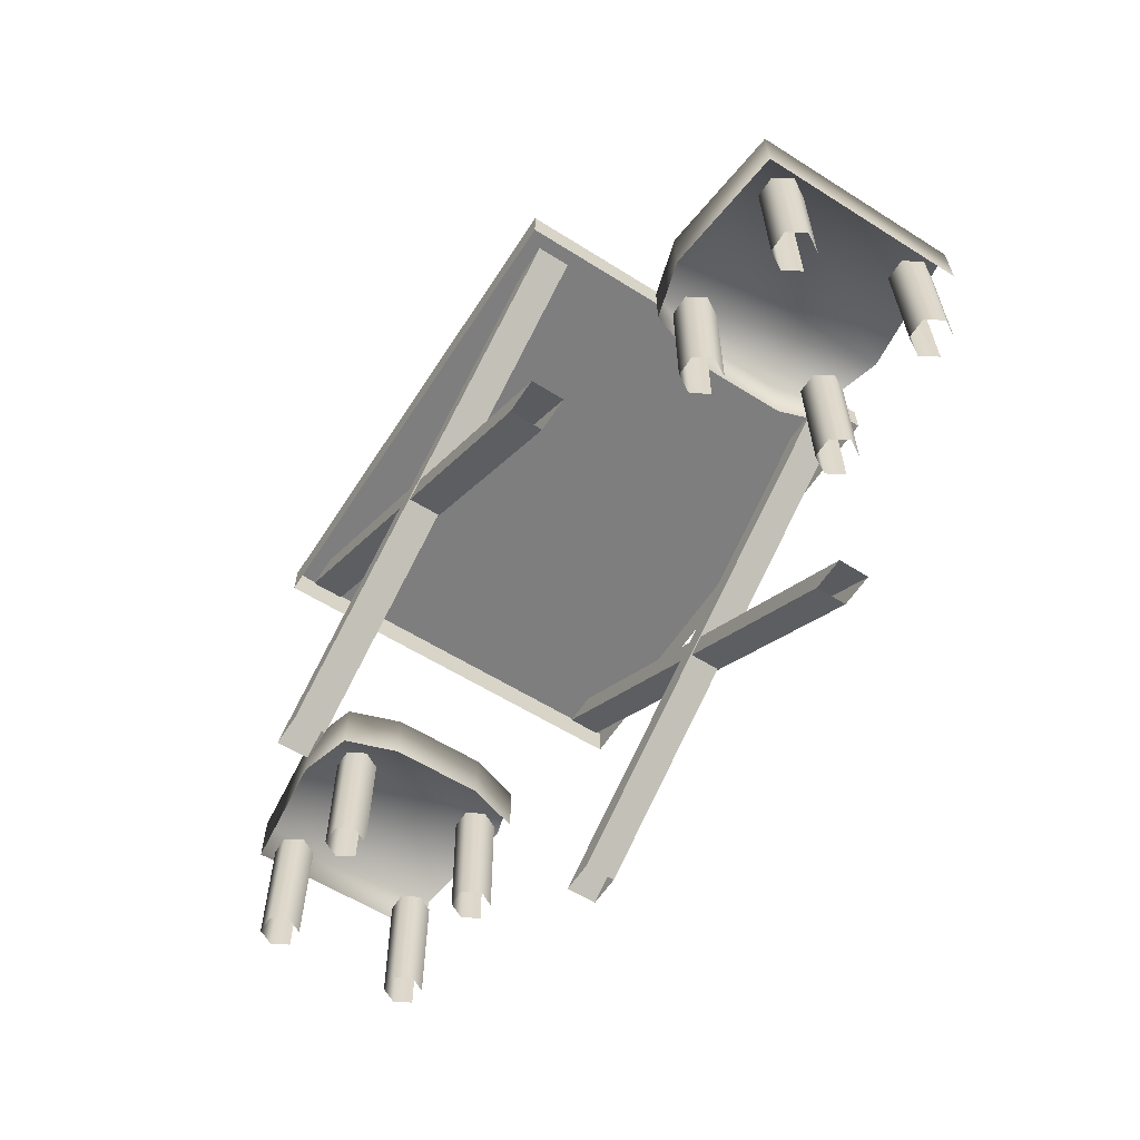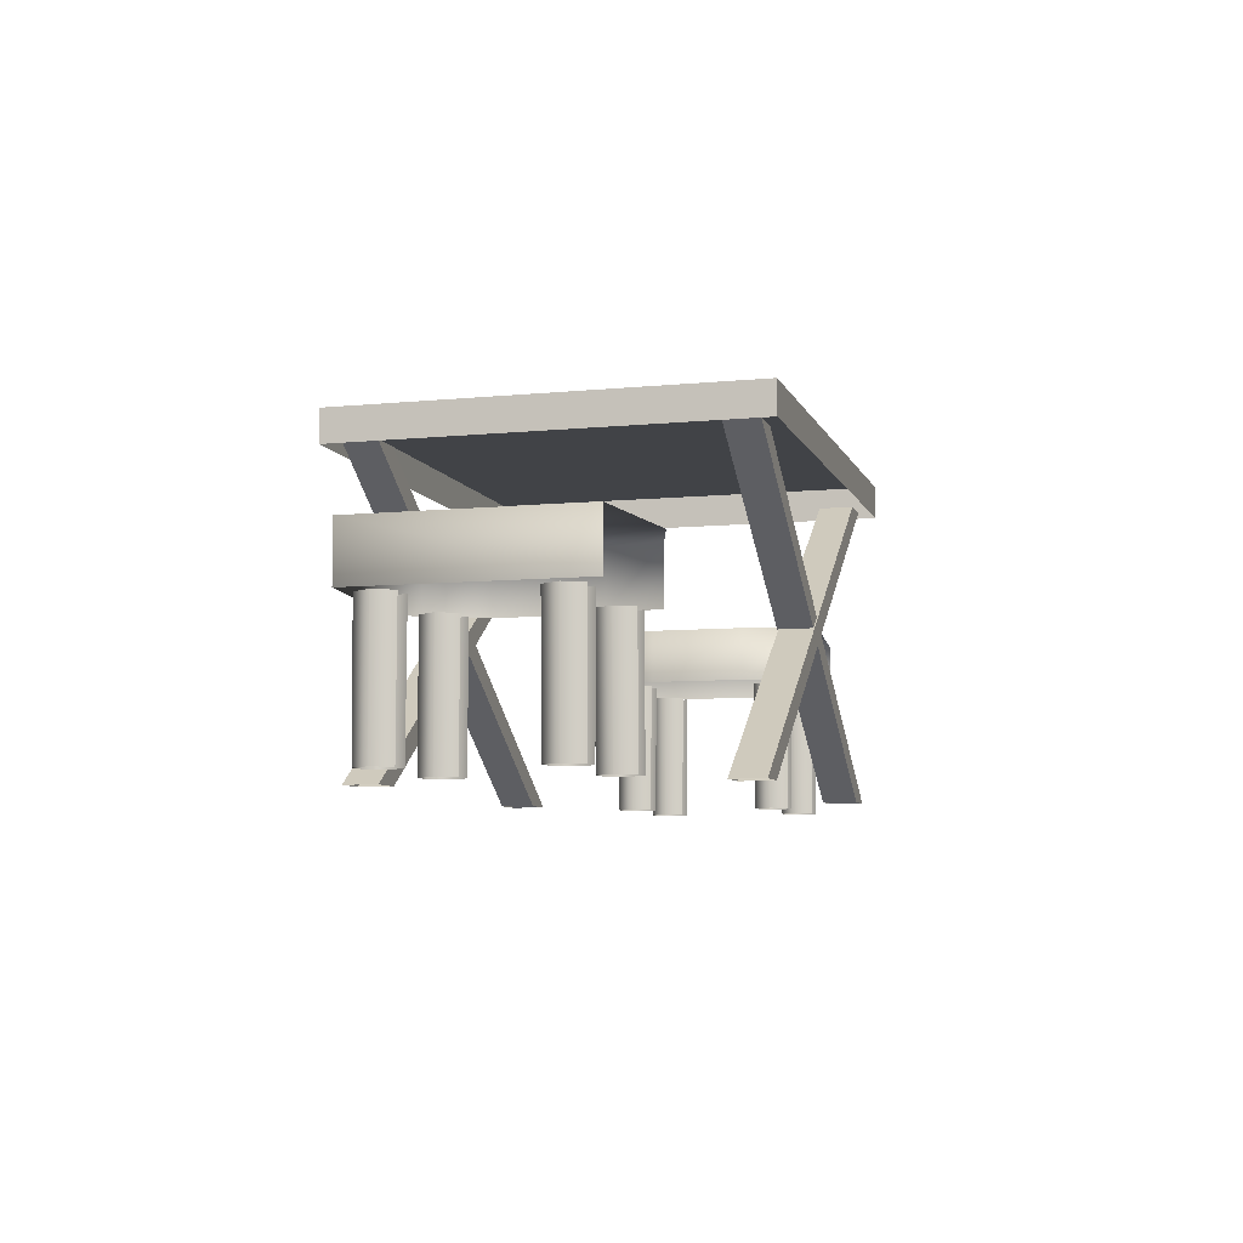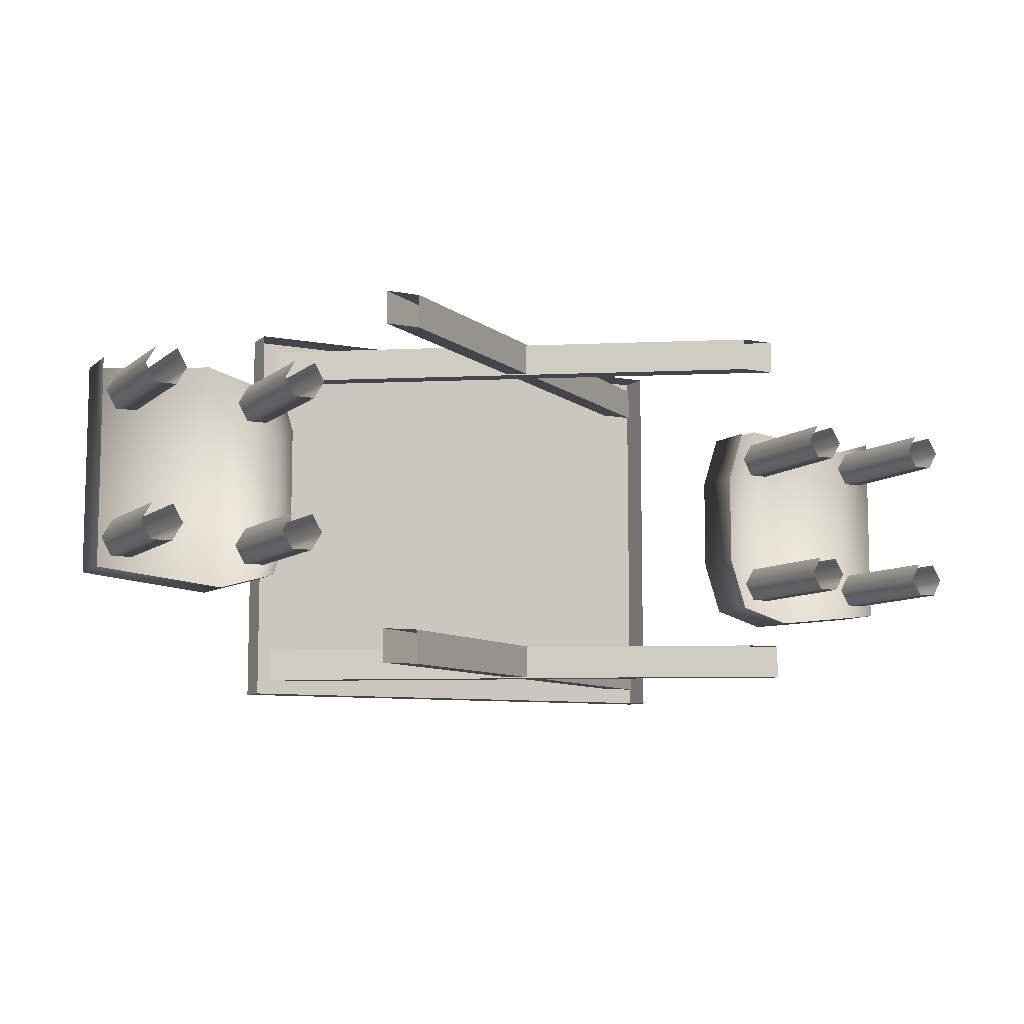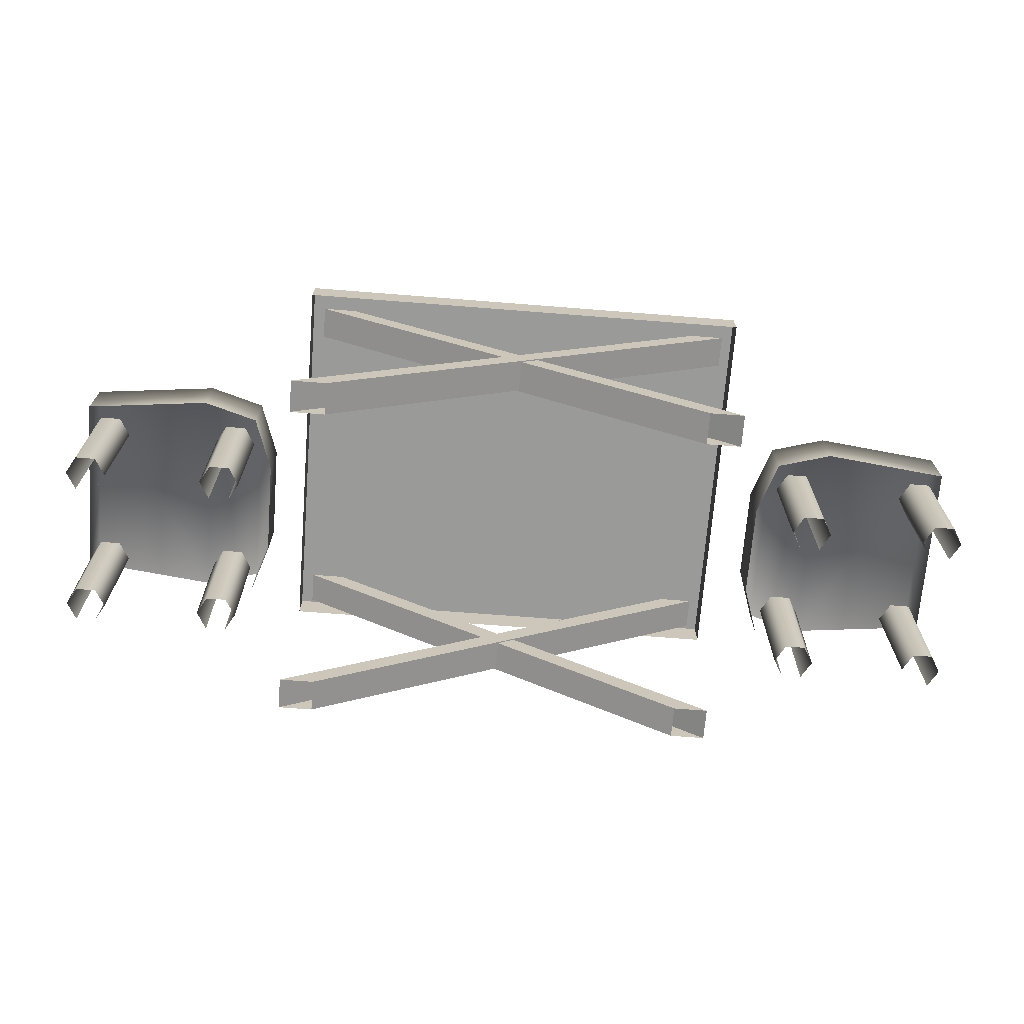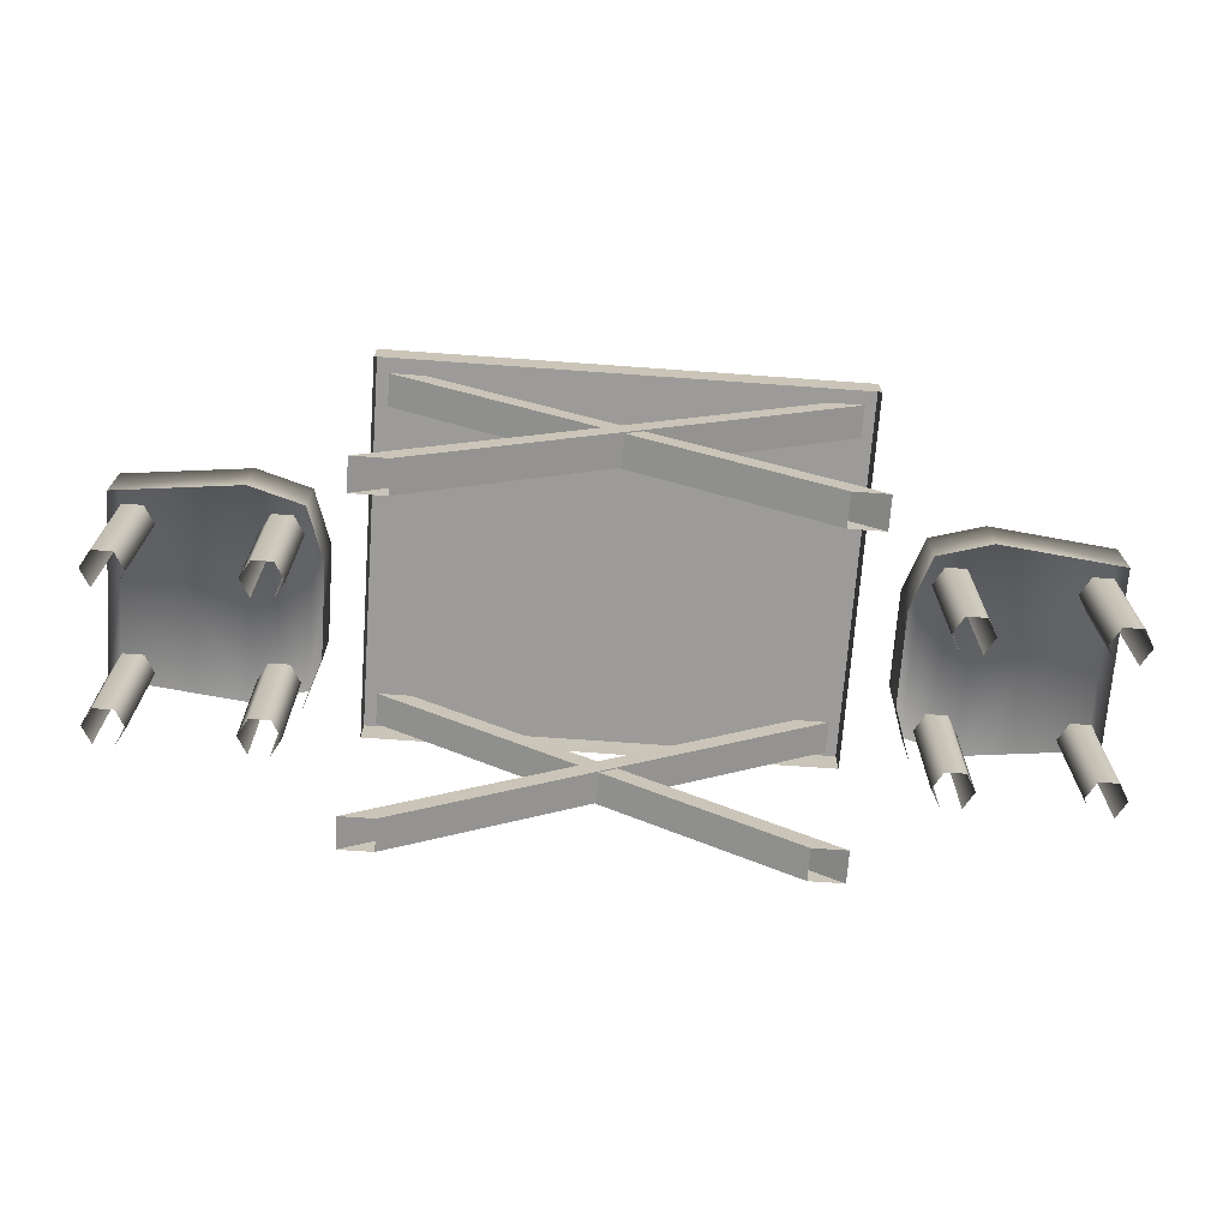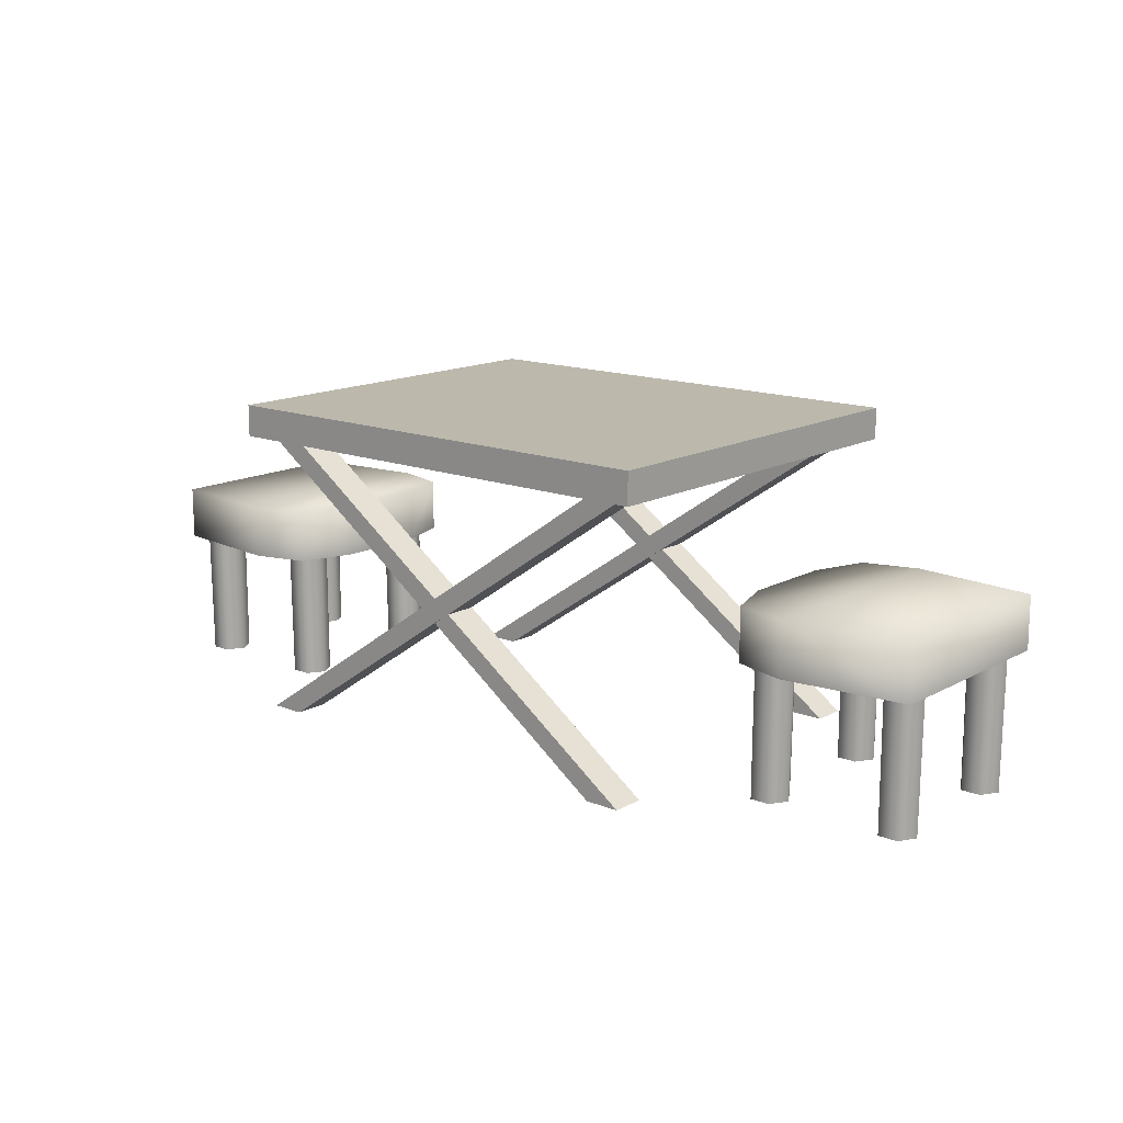
<metadata>
{"format":"obj","ext":"obj","renderer":"f3d","projection":"perspective","resolution":1024,"background":"white","views":[{"elev":-59.5,"azim":-122.8,"up":"+Y"},{"elev":-7.3,"azim":-74.3,"up":"+Y"},{"elev":-8.6,"azim":-27.4,"up":"+Z"},{"elev":-69.2,"azim":175.5,"up":"+Y"},{"elev":-69.9,"azim":175.9,"up":"+Y"},{"elev":14.6,"azim":-139.5,"up":"+Y"}]}
</metadata>
<code>
g febg_christmas_001_patio_02
v -0.5221 0.6825 0.4246
v -0.5221 0.6825 -0.4246
v 0.5239 0.6825 -0.4246
v 0.5239 0.6825 0.4246
v -0.5221 0.6147 0.4246
v -0.5221 0.6825 0.4246
v 0.5239 0.6825 0.4246
v 0.5239 0.6147 0.4246
v 0.5239 0.6147 0.4246
v 0.5239 0.6825 0.4246
v 0.5239 0.6825 -0.4246
v 0.5239 0.6147 -0.4246
v 0.5239 0.6147 -0.4246
v 0.5239 0.6825 -0.4246
v -0.5221 0.6825 -0.4246
v -0.5221 0.6147 -0.4246
v -0.5221 0.6147 -0.4246
v -0.5221 0.6825 -0.4246
v -0.5221 0.6825 0.4246
v -0.5221 0.6147 0.4246
v -0.4735 -0.002535 -0.3193
v 0.4172 0.6222 -0.3193
v 0.4921 0.6222 -0.3193
v -0.3986 -0.002535 -0.3193
v -0.3986 -0.002535 -0.3193
v 0.4921 0.6222 -0.3193
v 0.4921 0.6222 -0.3898
v -0.3986 -0.002535 -0.3898
v -0.3986 -0.002535 -0.3898
v 0.4921 0.6222 -0.3898
v 0.4172 0.6222 -0.3898
v -0.4735 -0.002535 -0.3898
v -0.4735 -0.002535 -0.3898
v 0.4172 0.6222 -0.3898
v 0.4172 0.6222 -0.3193
v -0.4735 -0.002535 -0.3193
v -0.4735 -0.002535 0.3923
v 0.4172 0.6222 0.3923
v 0.4921 0.6222 0.3923
v -0.3986 -0.002535 0.3923
v -0.3986 -0.002535 0.3923
v 0.4921 0.6222 0.3923
v 0.4921 0.6222 0.3218
v -0.3986 -0.002535 0.3218
v -0.3986 -0.002535 0.3218
v 0.4921 0.6222 0.3218
v 0.4172 0.6222 0.3218
v -0.4735 -0.002535 0.3218
v -0.4735 -0.002535 0.3218
v 0.4172 0.6222 0.3218
v 0.4172 0.6222 0.3923
v -0.4735 -0.002535 0.3923
v 0.5057 -0.002535 0.3193
v -0.4154 0.6222 0.3193
v -0.4903 0.6222 0.3193
v 0.4308 -0.002535 0.3193
v 0.4308 -0.002535 0.3193
v -0.4903 0.6222 0.3193
v -0.4903 0.6222 0.3898
v 0.4308 -0.002535 0.3898
v 0.4308 -0.002535 0.3898
v -0.4903 0.6222 0.3898
v -0.4154 0.6222 0.3898
v 0.5057 -0.002535 0.3898
v 0.5057 -0.002535 0.3898
v -0.4154 0.6222 0.3898
v -0.4154 0.6222 0.3193
v 0.5057 -0.002535 0.3193
v 0.5057 -0.002535 -0.3923
v -0.4154 0.6222 -0.3923
v -0.4903 0.6222 -0.3923
v 0.4308 -0.002535 -0.3923
v 0.4308 -0.002535 -0.3923
v -0.4903 0.6222 -0.3923
v -0.4903 0.6222 -0.3218
v 0.4308 -0.002535 -0.3218
v 0.4308 -0.002535 -0.3218
v -0.4903 0.6222 -0.3218
v -0.4154 0.6222 -0.3218
v 0.5057 -0.002535 -0.3218
v 0.5057 -0.002535 -0.3218
v -0.4154 0.6222 -0.3218
v -0.4154 0.6222 -0.3923
v 0.5057 -0.002535 -0.3923
v 0.7287 0.3916 0.265
v 0.9964 0.3916 -0.2071
v 0.9964 0.3916 0.235
v 0.7287 0.3916 -0.2371
v 0.9964 0.2766 -0.2071
v 0.7287 0.2766 -0.2371
v 0.6124 0.3916 -0.2034
v 0.6124 0.2766 -0.2034
v 0.6124 0.3916 0.2313
v 0.5736 0.3916 -0.08856
v 0.5736 0.2766 -0.08856
v 0.5736 0.3916 0.1165
v 0.5736 0.2766 0.1165
v 0.6124 0.2766 0.2313
v 0.9964 0.3916 -0.2071
v 0.9964 0.2766 -0.2071
v 0.9969 0.2766 0.235
v 0.9964 0.3916 0.235
v 0.612 -0.004376 0.1668
v 0.6352 0.2732 0.2028
v 0.6332 -0.004376 0.2035
v 0.6134 0.2732 0.1651
v 0.6332 -0.004376 0.1301
v 0.6352 0.2732 0.1273
v 0.6756 -0.004376 0.1301
v 0.6788 0.2732 0.1273
v 0.6969 -0.004376 0.1668
v 0.7005 0.2732 0.1651
v 0.6756 -0.004376 0.2035
v 0.6788 0.2732 0.2028
v 0.9875 -0.004376 0.166
v 0.9664 -0.004376 0.2025
v 0.9684 0.2732 0.2028
v 0.9902 0.2732 0.1651
v 0.9664 -0.004376 0.1296
v 0.9684 0.2732 0.1273
v 0.9243 -0.004376 0.1296
v 0.9248 0.2732 0.1273
v 0.9033 -0.004376 0.166
v 0.9031 0.2732 0.1651
v 0.9243 -0.004376 0.2025
v 0.9248 0.2732 0.2028
v 0.6969 -0.004376 -0.1465
v 0.6756 -0.004376 -0.1097
v 0.6788 0.2732 -0.108
v 0.7005 0.2732 -0.1458
v 0.6756 -0.004376 -0.1832
v 0.6788 0.2732 -0.1835
v 0.6332 -0.004376 -0.1832
v 0.6352 0.2732 -0.1835
v 0.612 -0.004376 -0.1465
v 0.6134 0.2732 -0.1458
v 0.6332 -0.004376 -0.1097
v 0.6352 0.2732 -0.108
v 0.9033 -0.004376 -0.1457
v 0.9248 0.2732 -0.108
v 0.9243 -0.004376 -0.1092
v 0.9031 0.2732 -0.1458
v 0.9243 -0.004376 -0.1821
v 0.9248 0.2732 -0.1835
v 0.9664 -0.004376 -0.1821
v 0.9684 0.2732 -0.1835
v 0.9875 -0.004376 -0.1457
v 0.9902 0.2732 -0.1458
v 0.9664 -0.004376 -0.1092
v 0.9684 0.2732 -0.108
v -0.9964 0.3916 -0.1914
v -0.7287 0.3916 0.2807
v -0.9964 0.3916 0.2507
v -0.7287 0.3916 -0.2214
v -0.9964 0.2766 -0.1914
v -0.7287 0.2766 -0.2214
v -0.6124 0.3916 -0.1876
v -0.6124 0.2766 -0.1876
v -0.6124 0.3916 0.247
v -0.5736 0.3916 -0.07286
v -0.5736 0.2766 -0.07286
v -0.5736 0.3916 0.1322
v -0.5736 0.2766 0.1322
v -0.6124 0.2766 0.247
v -0.9969 0.2766 0.2507
v -0.9964 0.2766 -0.1914
v -0.9964 0.3916 -0.1914
v -0.9964 0.3916 0.2507
v -0.612 -0.004376 0.1825
v -0.6332 -0.004376 0.2192
v -0.6352 0.2732 0.2185
v -0.6134 0.2732 0.1808
v -0.6332 -0.004376 0.1458
v -0.6352 0.2732 0.143
v -0.6756 -0.004376 0.1458
v -0.6787 0.2732 0.143
v -0.6968 -0.004376 0.1825
v -0.7005 0.2732 0.1808
v -0.6756 -0.004376 0.2192
v -0.6787 0.2732 0.2185
v -0.9875 -0.004376 0.1817
v -0.9684 0.2732 0.2185
v -0.9664 -0.004376 0.2182
v -0.9902 0.2732 0.1808
v -0.9664 -0.004376 0.1453
v -0.9684 0.2732 0.143
v -0.9243 -0.004376 0.1453
v -0.9248 0.2732 0.143
v -0.9033 -0.004376 0.1817
v -0.9031 0.2732 0.1808
v -0.9243 -0.004376 0.2182
v -0.9248 0.2732 0.2185
v -0.6968 -0.004376 -0.1308
v -0.6787 0.2732 -0.09234
v -0.6756 -0.004376 -0.09402
v -0.7005 0.2732 -0.13
v -0.6756 -0.004376 -0.1675
v -0.6787 0.2732 -0.1678
v -0.6332 -0.004376 -0.1675
v -0.6352 0.2732 -0.1678
v -0.612 -0.004376 -0.1308
v -0.6134 0.2732 -0.13
v -0.6332 -0.004376 -0.09402
v -0.6352 0.2732 -0.09234
v -0.9033 -0.004376 -0.13
v -0.9243 -0.004376 -0.09352
v -0.9248 0.2732 -0.09234
v -0.9031 0.2732 -0.13
v -0.9243 -0.004376 -0.1664
v -0.9248 0.2732 -0.1678
v -0.9664 -0.004376 -0.1664
v -0.9684 0.2732 -0.1678
v -0.9875 -0.004376 -0.13
v -0.9902 0.2732 -0.13
v -0.9664 -0.004376 -0.09352
v -0.9684 0.2732 -0.09234
g febg_christmas_001_patio_02_0
f 3 2 1
f 4 3 1
f 7 6 5
f 8 7 5
f 11 10 9
f 12 11 9
f 15 14 13
f 16 15 13
f 19 18 17
f 20 19 17
f 23 22 21
f 24 23 21
f 27 26 25
f 28 27 25
f 31 30 29
f 32 31 29
f 35 34 33
f 36 35 33
f 39 38 37
f 40 39 37
f 43 42 41
f 44 43 41
f 47 46 45
f 48 47 45
f 51 50 49
f 52 51 49
f 55 54 53
f 56 55 53
f 59 58 57
f 60 59 57
f 63 62 61
f 64 63 61
f 67 66 65
f 68 67 65
f 71 70 69
f 72 71 69
f 75 74 73
f 76 75 73
f 79 78 77
f 80 79 77
f 83 82 81
f 84 83 81
f 87 86 85
f 86 88 85
f 88 86 89
f 90 88 89
f 85 88 91
f 88 90 91
f 90 92 91
f 93 85 91
f 91 92 94
f 93 91 94
f 92 95 94
f 96 94 95
f 96 93 94
f 97 96 95
f 93 96 97
f 98 93 97
f 101 100 99
f 102 101 99
f 105 104 103
f 104 106 103
f 103 106 107
f 106 108 107
f 107 108 109
f 108 110 109
f 109 110 111
f 110 112 111
f 111 112 113
f 112 114 113
f 117 116 115
f 118 117 115
f 118 115 119
f 120 118 119
f 120 119 121
f 122 120 121
f 122 121 123
f 124 122 123
f 124 123 125
f 126 124 125
f 129 128 127
f 130 129 127
f 130 127 131
f 132 130 131
f 132 131 133
f 134 132 133
f 134 133 135
f 136 134 135
f 136 135 137
f 138 136 137
f 141 140 139
f 140 142 139
f 139 142 143
f 142 144 143
f 143 144 145
f 144 146 145
f 145 146 147
f 146 148 147
f 147 148 149
f 148 150 149
f 153 152 151
f 152 154 151
f 151 154 155
f 154 156 155
f 157 154 152
f 156 154 157
f 158 156 157
f 159 157 152
f 158 157 160
f 160 157 159
f 161 158 160
f 160 162 161
f 162 160 159
f 162 163 161
f 162 159 163
f 159 164 163
f 167 166 165
f 168 167 165
f 171 170 169
f 172 171 169
f 172 169 173
f 174 172 173
f 174 173 175
f 176 174 175
f 176 175 177
f 178 176 177
f 178 177 179
f 180 178 179
f 183 182 181
f 182 184 181
f 181 184 185
f 184 186 185
f 185 186 187
f 186 188 187
f 187 188 189
f 188 190 189
f 189 190 191
f 190 192 191
f 195 194 193
f 194 196 193
f 193 196 197
f 196 198 197
f 197 198 199
f 198 200 199
f 199 200 201
f 200 202 201
f 201 202 203
f 202 204 203
f 207 206 205
f 208 207 205
f 208 205 209
f 210 208 209
f 210 209 211
f 212 210 211
f 212 211 213
f 214 212 213
f 214 213 215
f 216 214 215

</code>
